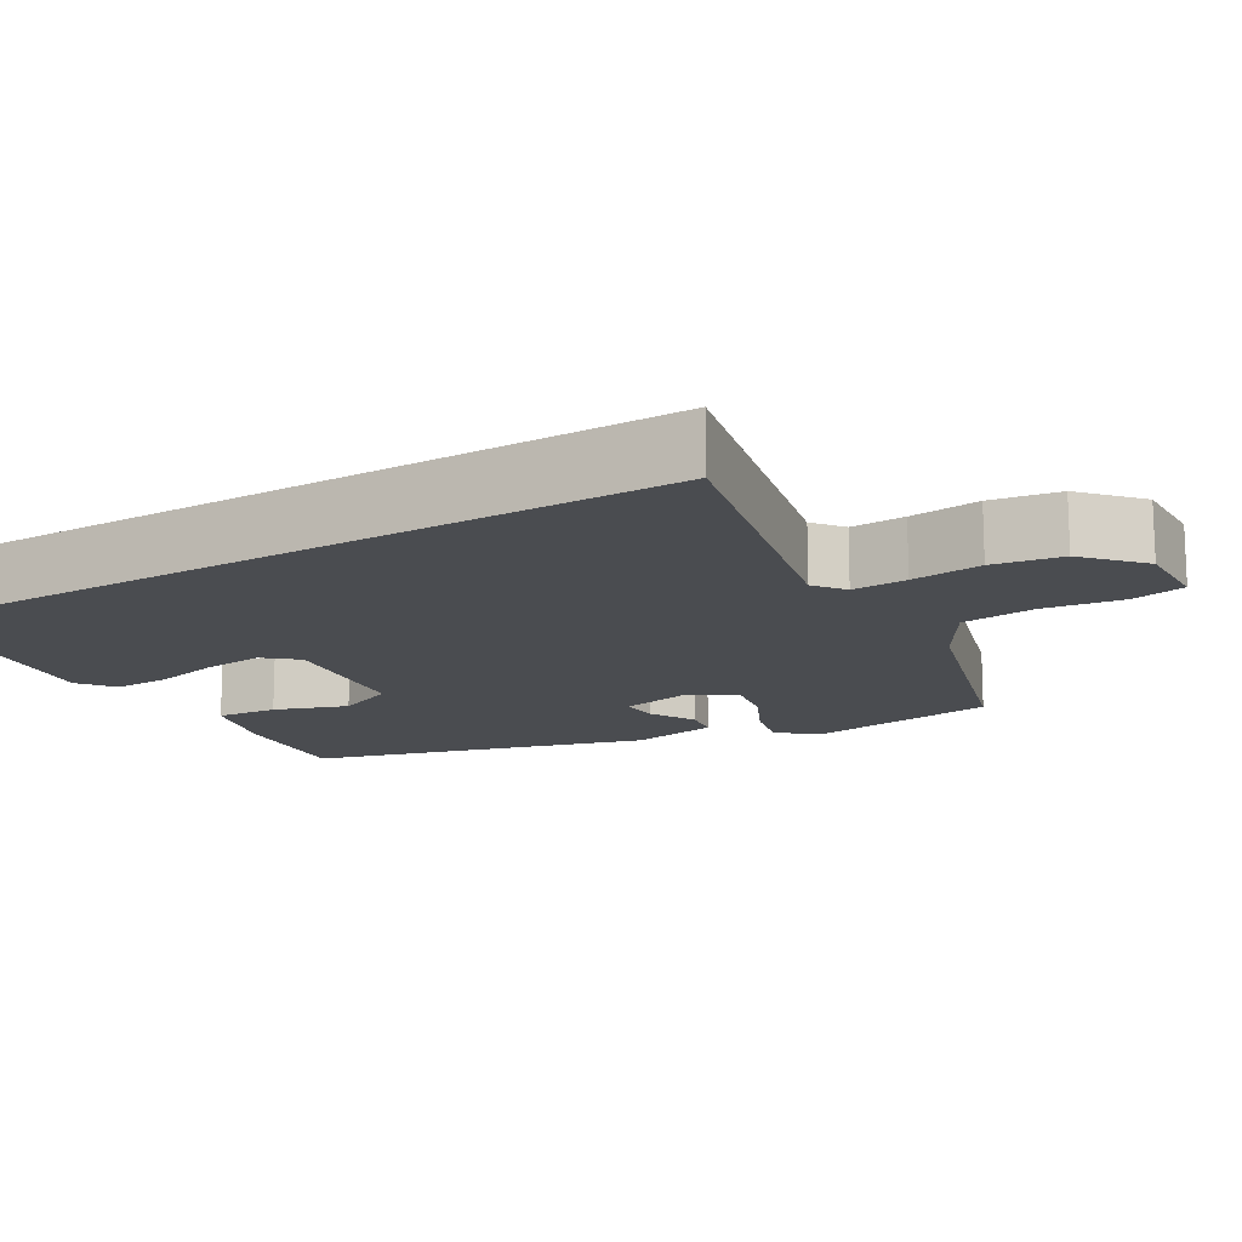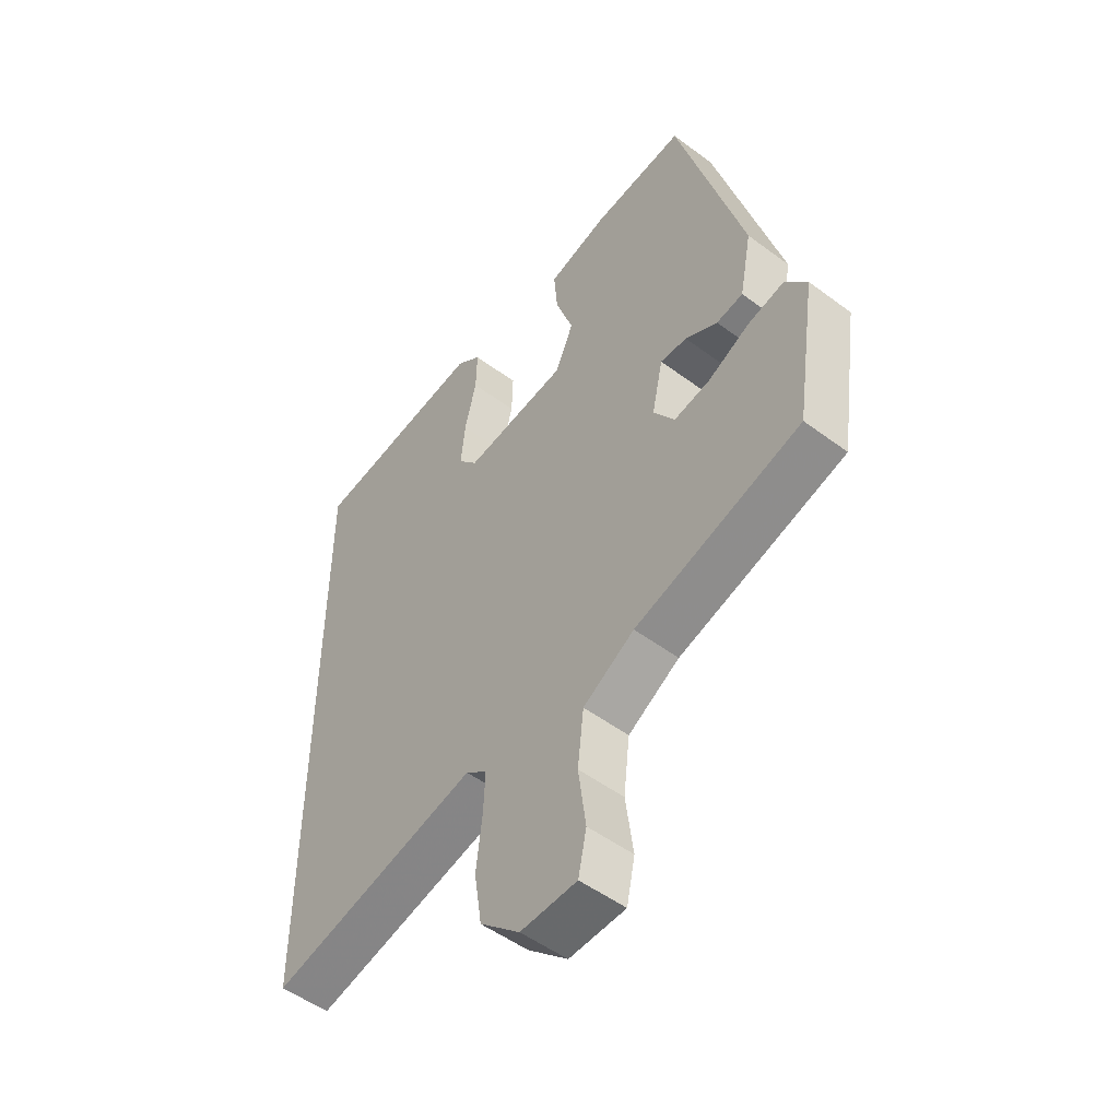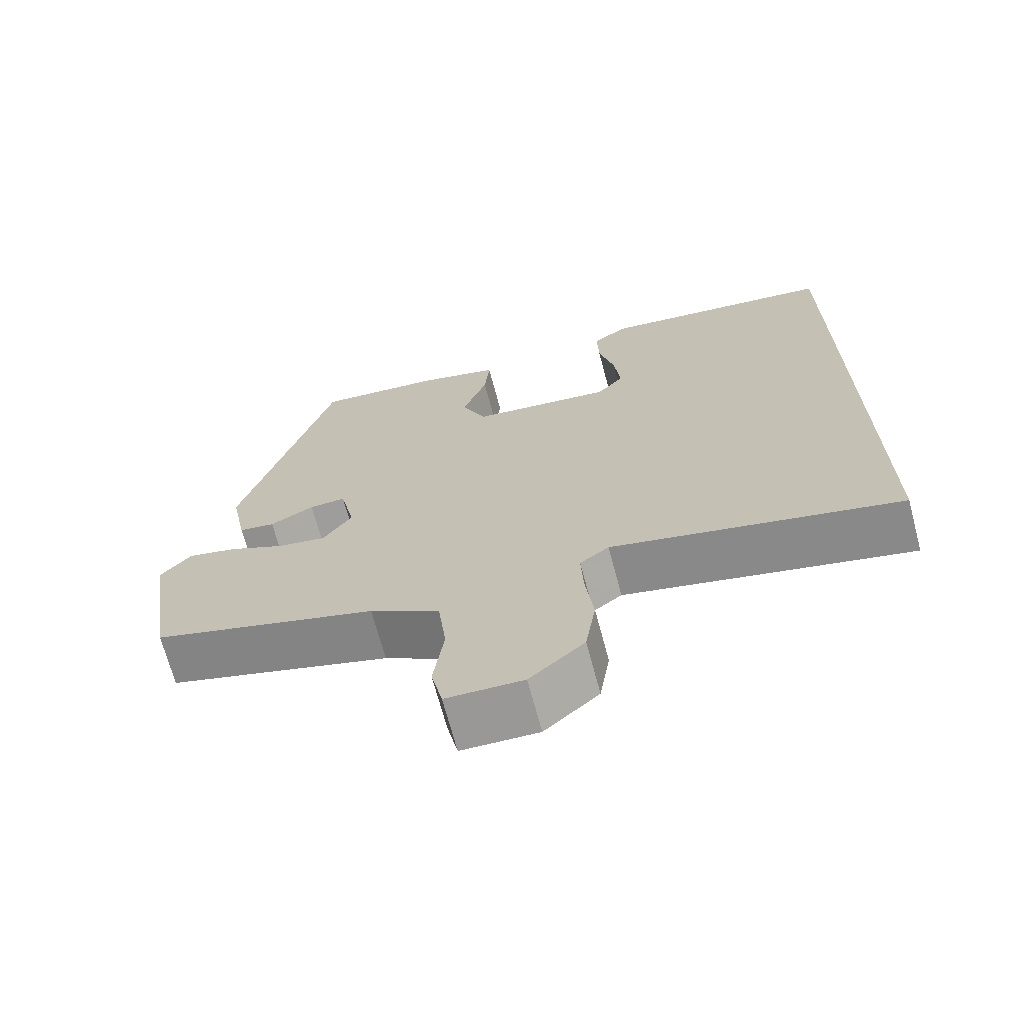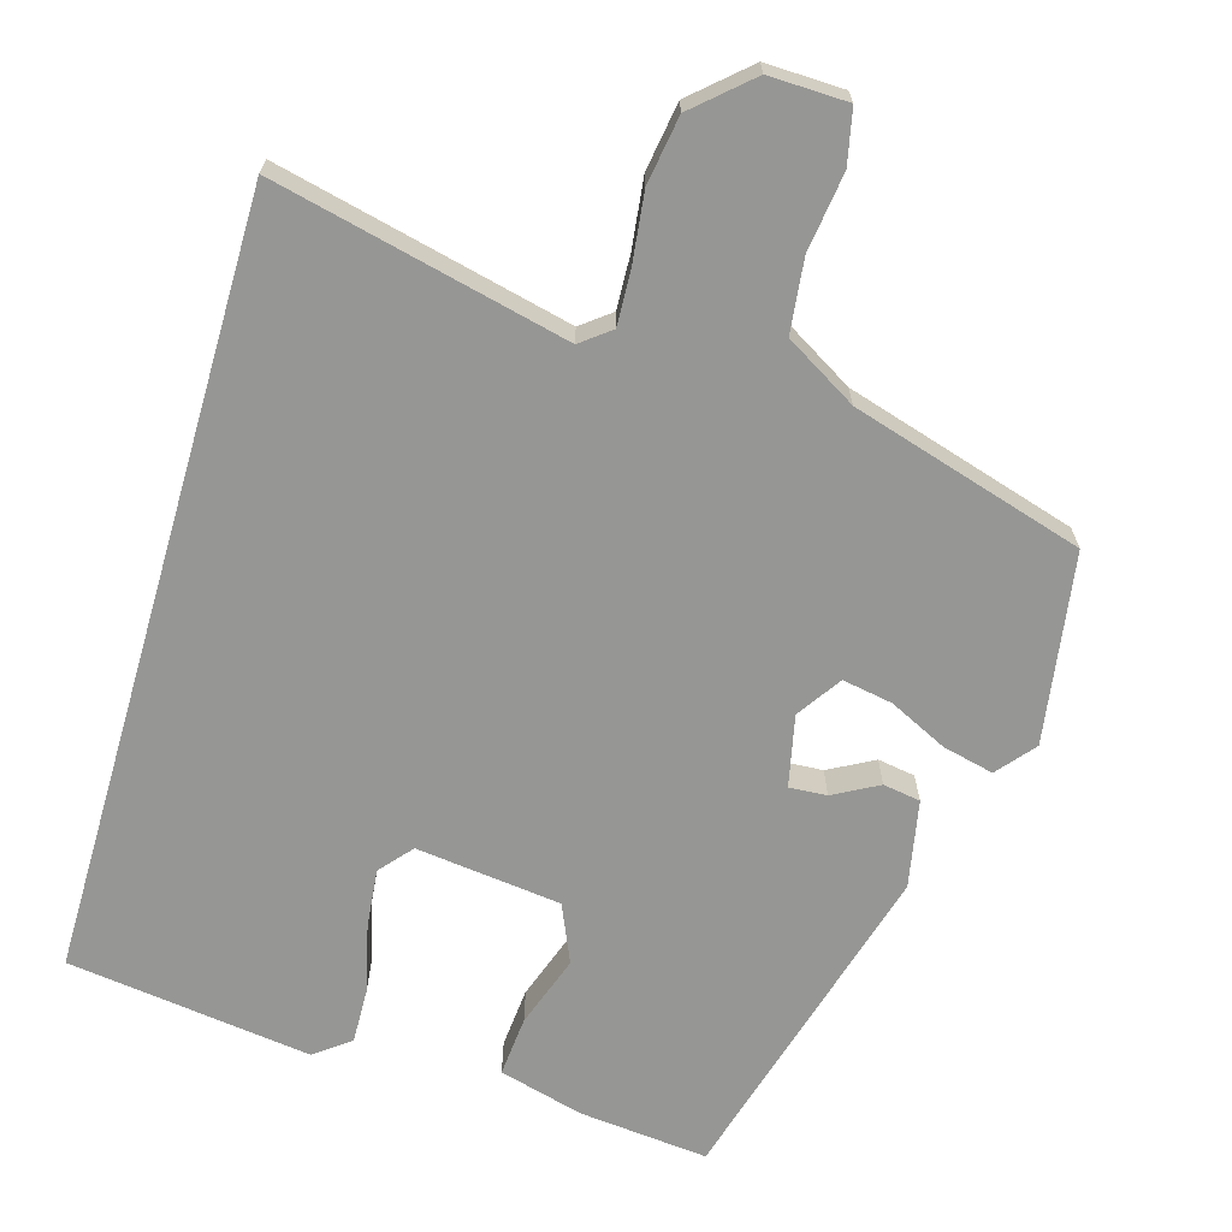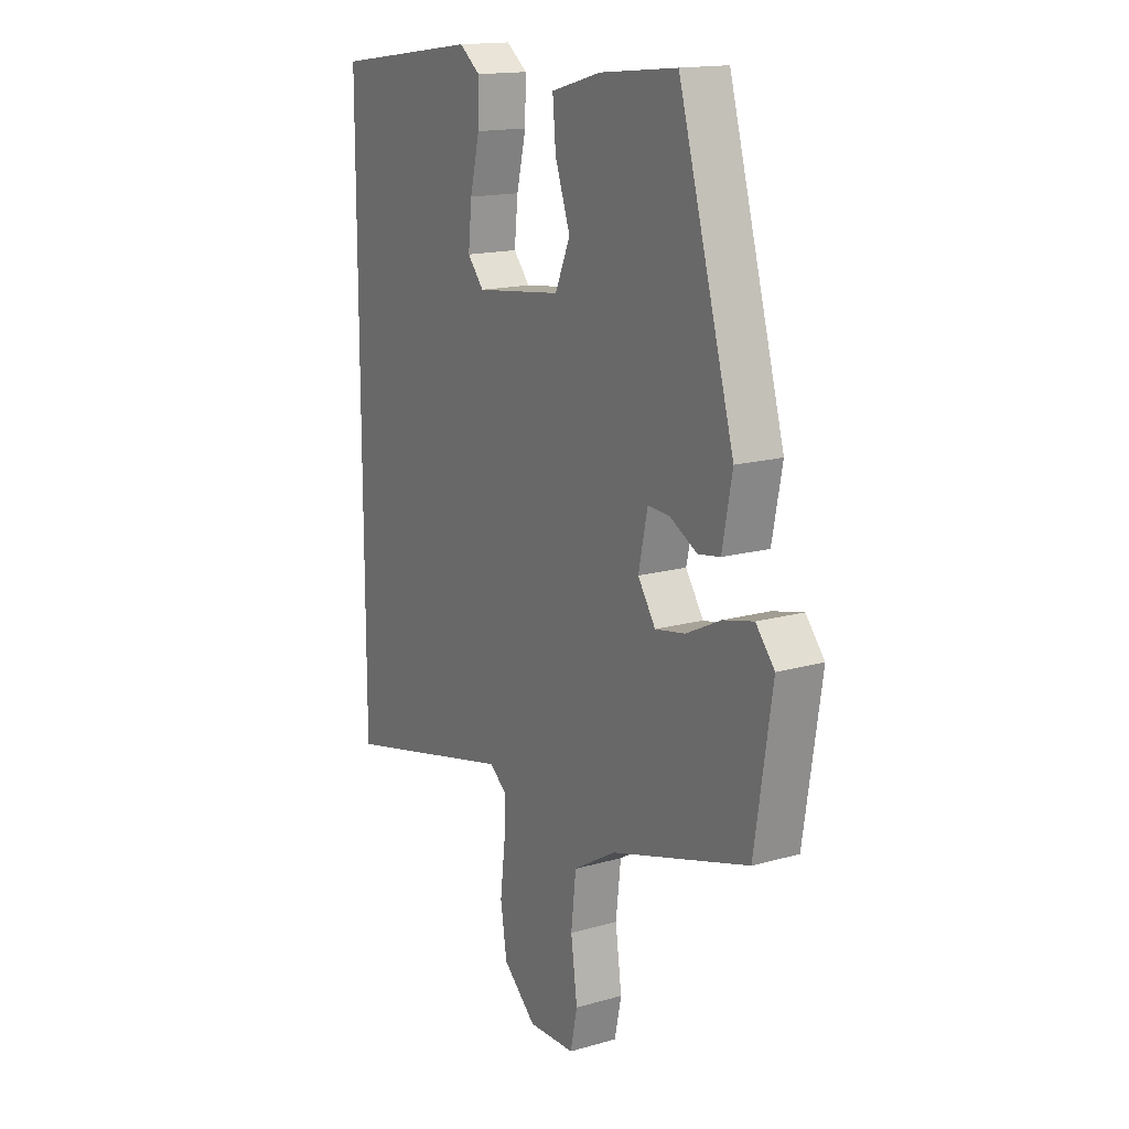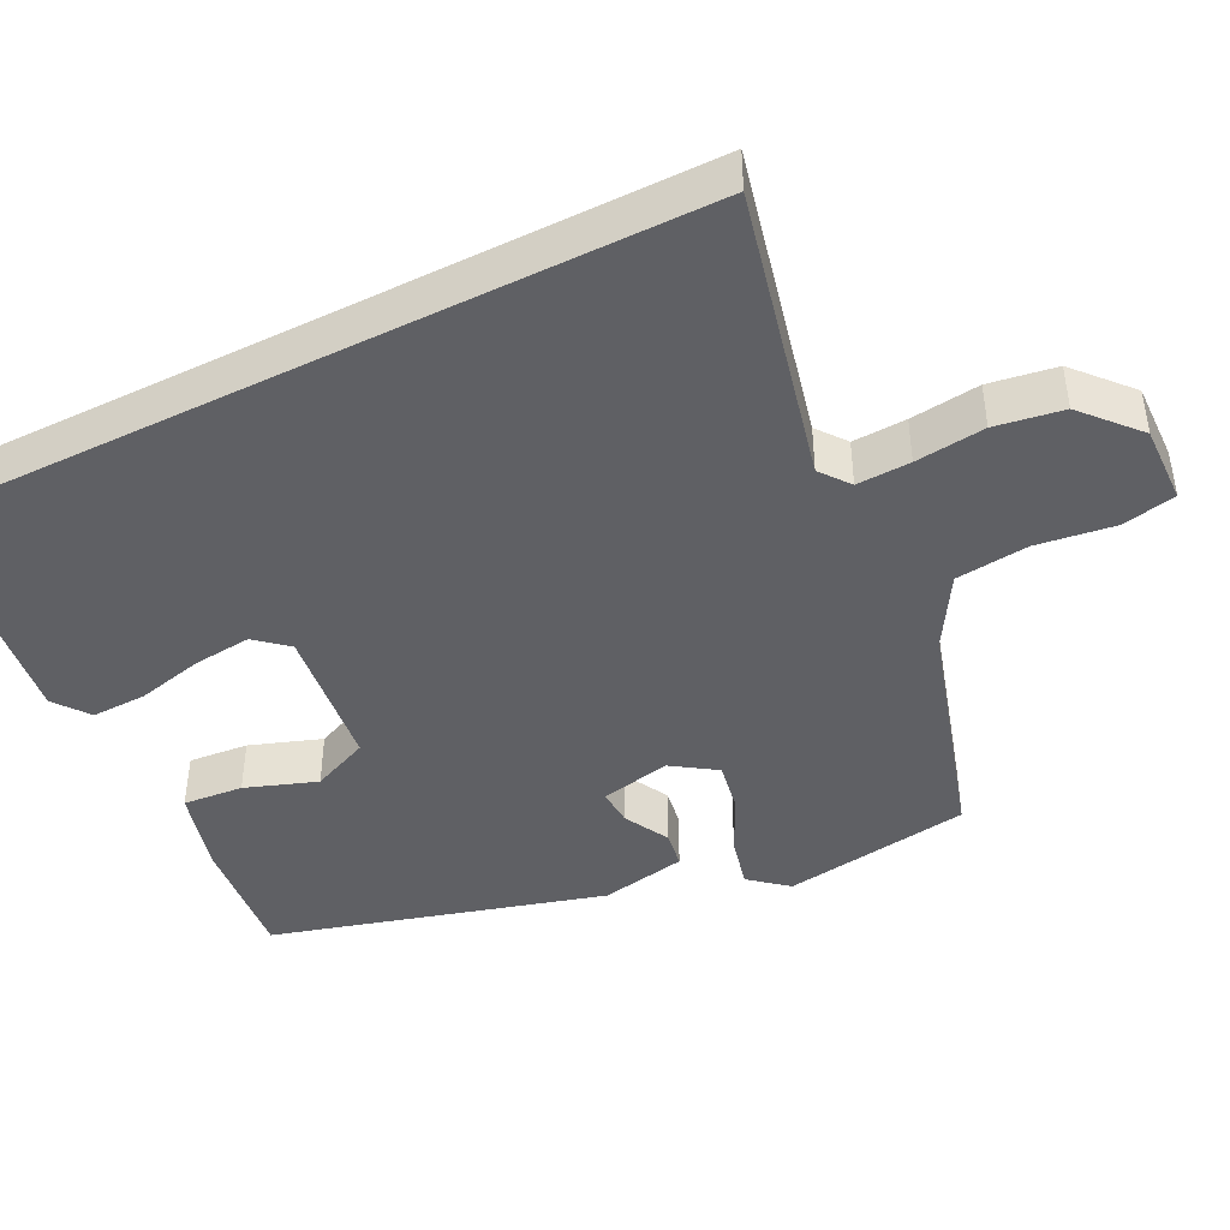
<metadata>
{"format":"obj","ext":"obj","renderer":"f3d","projection":"perspective","resolution":1024,"background":"white","views":[{"elev":-14.8,"azim":120.9,"up":"+Y"},{"elev":-51.2,"azim":-129.1,"up":"+Z"},{"elev":-69.4,"azim":14.9,"up":"+Z"},{"elev":-67.7,"azim":163.8,"up":"+Y"},{"elev":15.8,"azim":-120.8,"up":"+Z"},{"elev":-43.7,"azim":116.6,"up":"+Y"}]}
</metadata>
<code>
v -0.509 0.07 -0.386
v -0.547 0.07 -0.137
v -0.506 0.07 -0.088
v -0.439 0.07 -0.104
v -0.363 0.07 -0.141
v -0.297 0.07 -0.153
v -0.258 0.07 -0.095
v -0.278 0.07 -0.002
v -0.327 0.07 -0.005
v -0.386 0.07 -0.037
v -0.435 0.07 -0.029
v -0.457 0.07 0.085
v -0.334 0.07 0.52
v -0.164 0.07 0.503
v -0.054 0.07 0.473
v -0.061 0.07 0.394
v -0.094 0.07 0.3
v -0.061 0.07 0.224
v 0.129 0.07 0.201
v 0.165 0.07 0.243
v 0.157 0.07 0.32
v 0.136 0.07 0.407
v 0.134 0.07 0.48
v 0.18 0.07 0.515
v 0.5 0.07 0.472
v 0.5 0.07 -0.549
v 0.116 0.07 -0.459
v 0.077 0.07 -0.489
v 0.08 0.07 -0.56
v 0.091 0.07 -0.652
v 0.077 0.07 -0.741
v 0.004 0.07 -0.806
v -0.099 0.07 -0.803
v -0.114 0.07 -0.732
v -0.1 0.07 -0.629
v -0.111 0.07 -0.533
v -0.205 0.07 -0.477
v -0.509 0 -0.386
v -0.547 0 -0.137
v -0.506 0 -0.088
v -0.439 0 -0.104
v -0.363 0 -0.141
v -0.297 0 -0.153
v -0.258 0 -0.095
v -0.278 0 -0.002
v -0.327 0 -0.005
v -0.386 0 -0.037
v -0.435 0 -0.029
v -0.457 0 0.085
v -0.334 0 0.52
v -0.164 0 0.503
v -0.054 0 0.473
v -0.061 0 0.394
v -0.094 0 0.3
v -0.061 0 0.224
v 0.129 0 0.201
v 0.165 0 0.243
v 0.157 0 0.32
v 0.136 0 0.407
v 0.134 0 0.48
v 0.18 0 0.515
v 0.5 0 0.472
v 0.5 0 -0.549
v 0.116 0 -0.459
v 0.077 0 -0.489
v 0.08 0 -0.56
v 0.091 0 -0.652
v 0.077 0 -0.741
v 0.004 0 -0.806
v -0.099 0 -0.803
v -0.114 0 -0.732
v -0.1 0 -0.629
v -0.111 0 -0.533
v -0.205 0 -0.477
f 33 34 35
f 32 33 35
f 31 32 35
f 30 31 35
f 29 30 35
f 28 29 35 36
f 27 28 36 37
f 24 25 26
f 23 24 26
f 22 23 26
f 21 22 26
f 20 21 26
f 19 20 26 27
f 18 19 27 37
f 15 16 17
f 14 15 17
f 13 14 17
f 12 13 17
f 11 12 17
f 10 11 17
f 9 10 17
f 8 9 17 18
f 7 8 18
f 3 4 5
f 2 3 5
f 1 2 5
f 37 1 5
f 37 5 6
f 7 18 37
f 6 7 37
f 72 71 70
f 72 70 69
f 72 69 68
f 72 68 67
f 72 67 66
f 73 72 66 65
f 74 73 65 64
f 63 62 61
f 63 61 60
f 63 60 59
f 63 59 58
f 63 58 57
f 64 63 57 56
f 74 64 56 55
f 54 53 52
f 54 52 51
f 54 51 50
f 54 50 49
f 54 49 48
f 54 48 47
f 54 47 46
f 55 54 46 45
f 55 45 44
f 42 41 40
f 42 40 39
f 42 39 38
f 42 38 74
f 43 42 74
f 74 55 44
f 74 44 43
f 1 38 39 2
f 2 39 40 3
f 3 40 41 4
f 4 41 42 5
f 5 42 43 6
f 6 43 44 7
f 7 44 45 8
f 8 45 46 9
f 9 46 47 10
f 10 47 48 11
f 11 48 49 12
f 12 49 50 13
f 13 50 51 14
f 14 51 52 15
f 15 52 53 16
f 16 53 54 17
f 17 54 55 18
f 18 55 56 19
f 19 56 57 20
f 20 57 58 21
f 21 58 59 22
f 22 59 60 23
f 23 60 61 24
f 24 61 62 25
f 25 62 63 26
f 26 63 64 27
f 27 64 65 28
f 28 65 66 29
f 29 66 67 30
f 30 67 68 31
f 31 68 69 32
f 32 69 70 33
f 33 70 71 34
f 34 71 72 35
f 35 72 73 36
f 36 73 74 37
f 37 74 38 1

</code>
